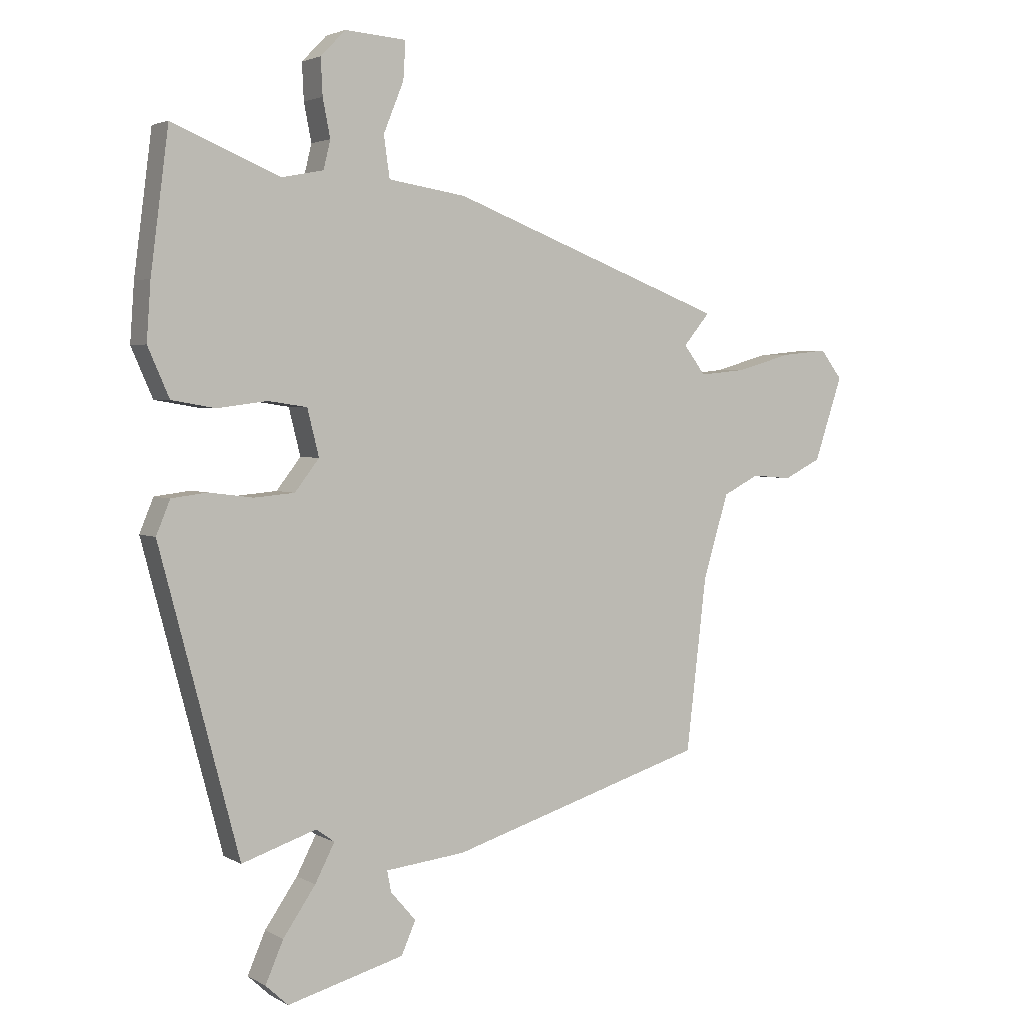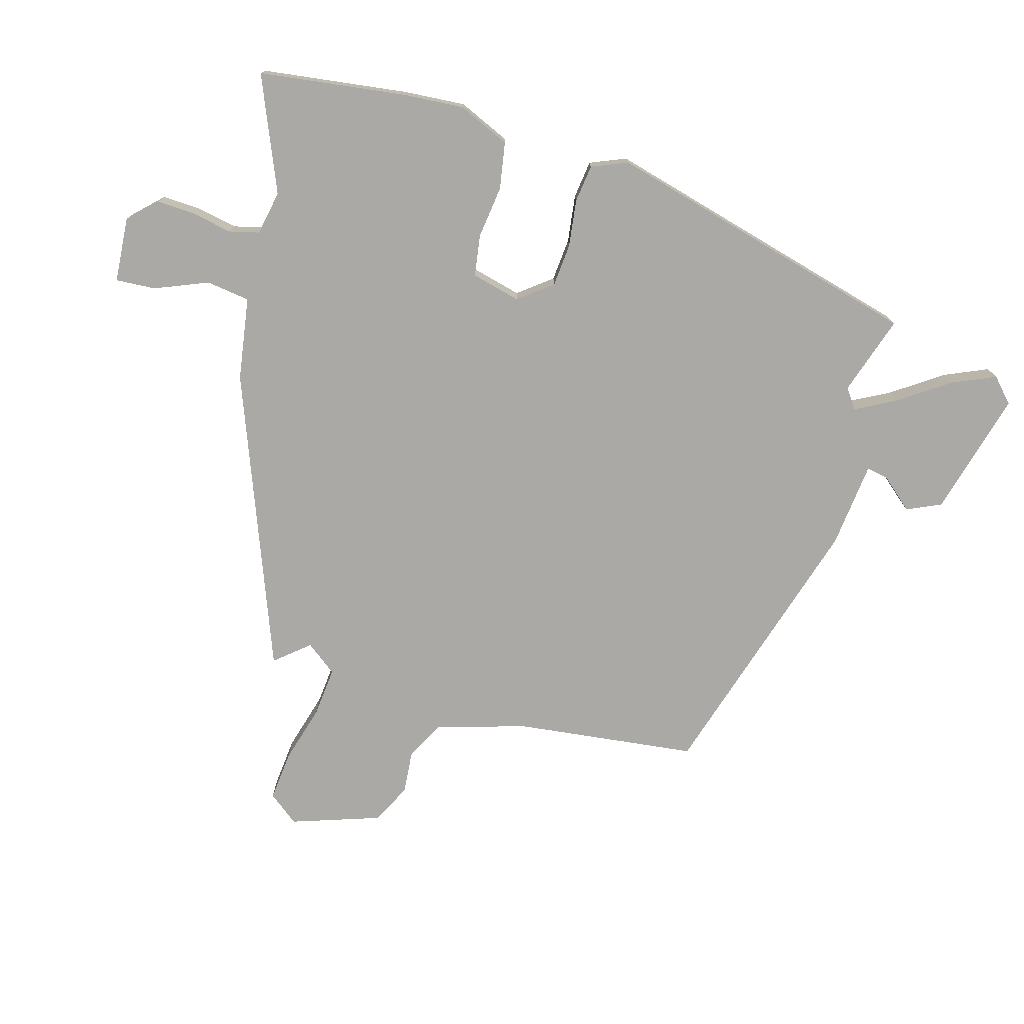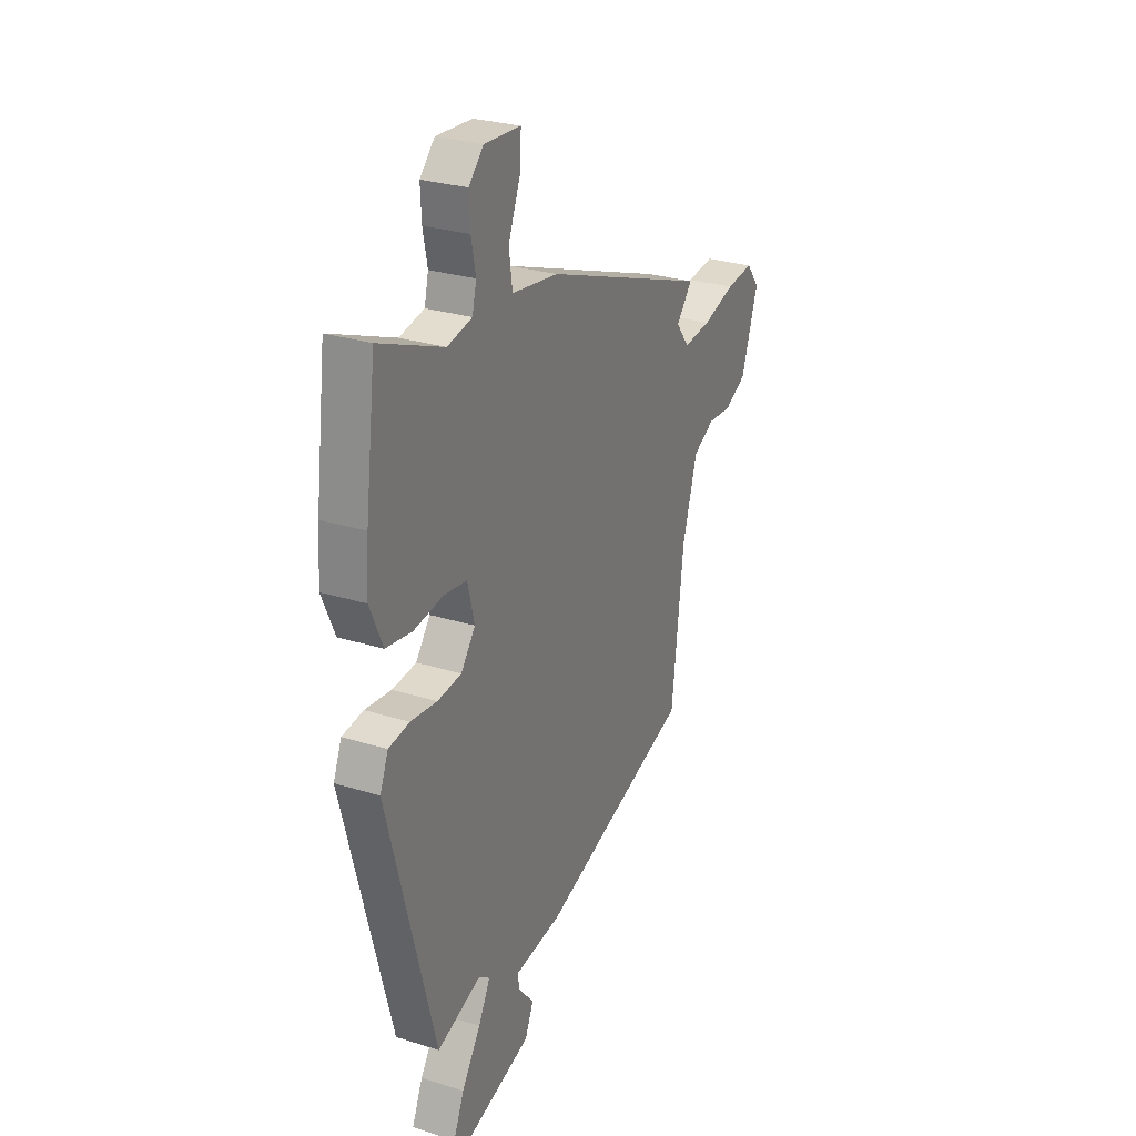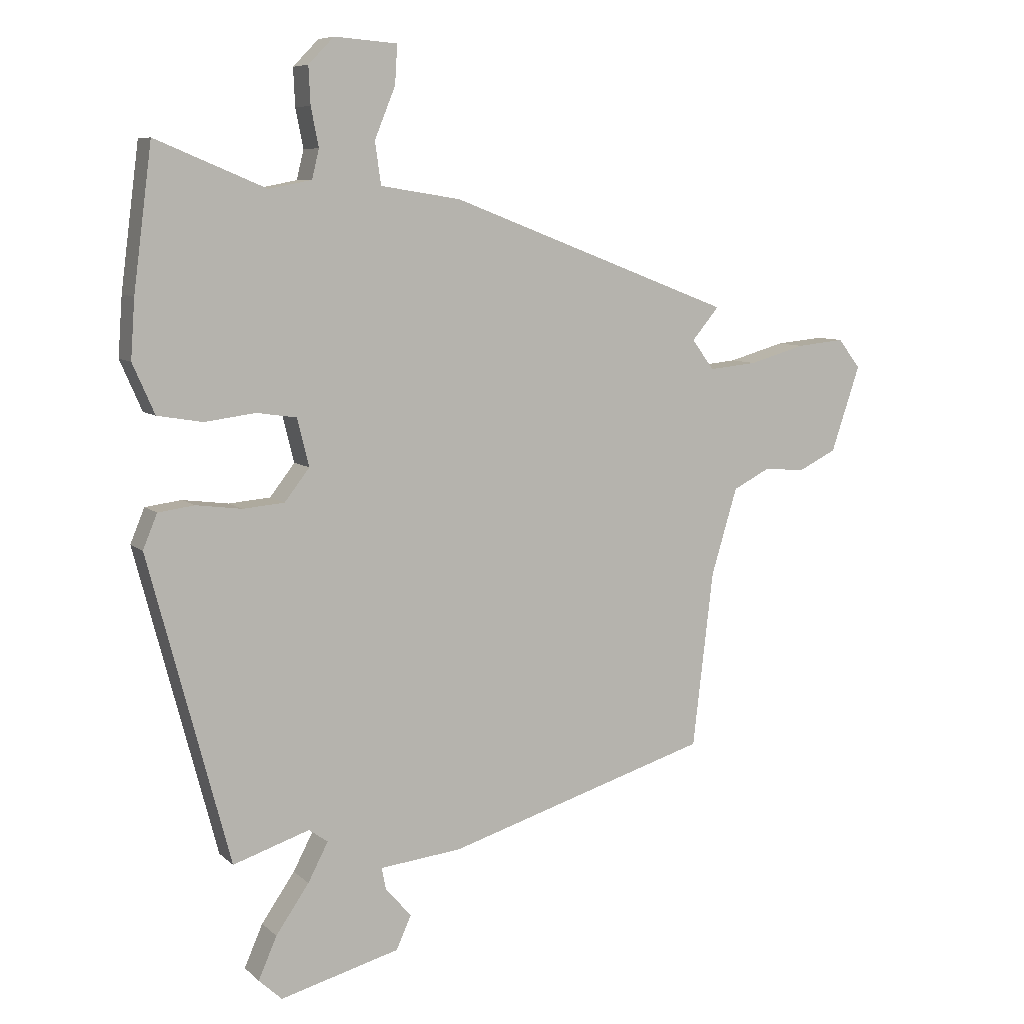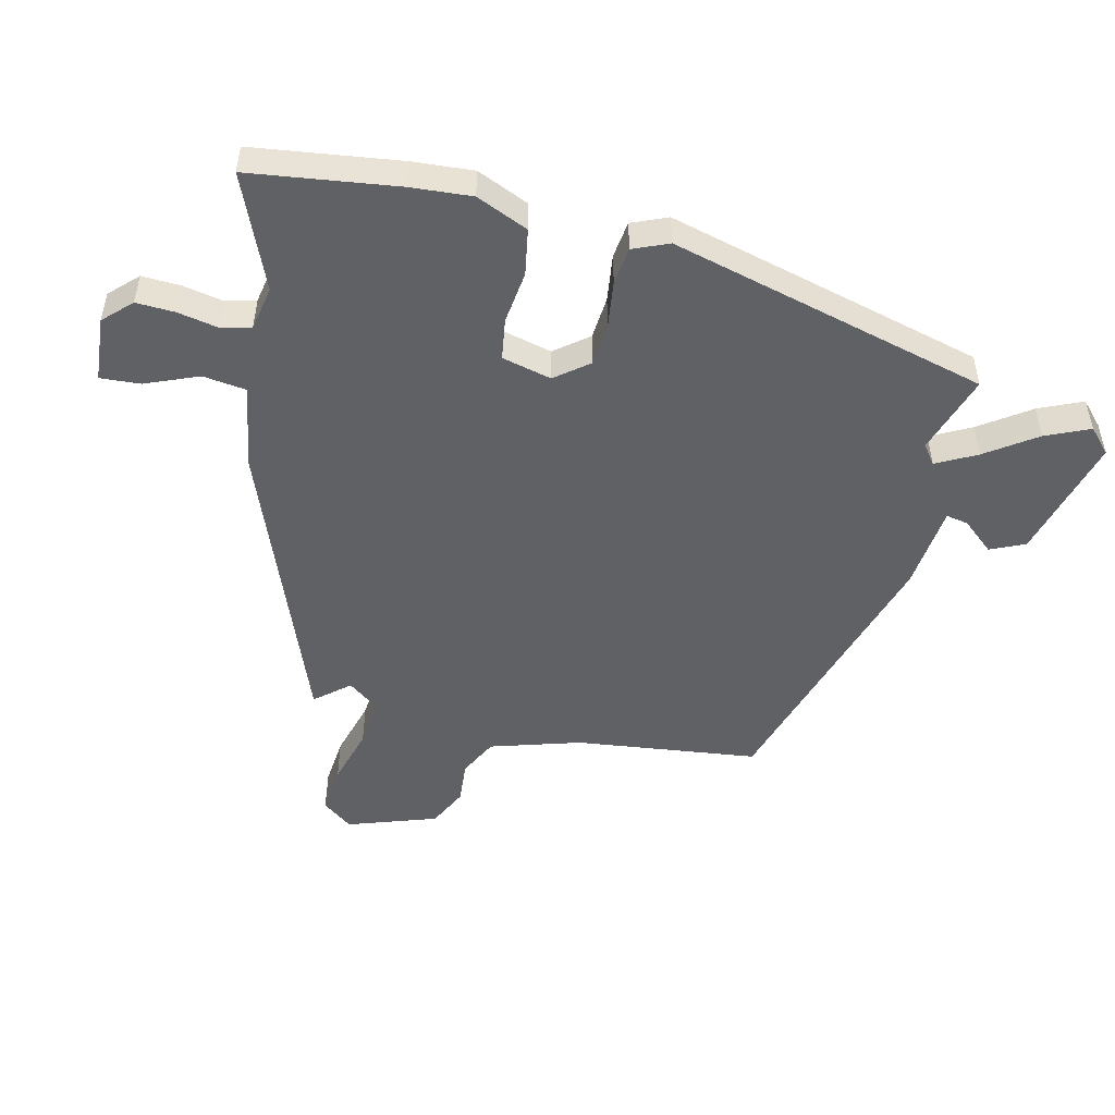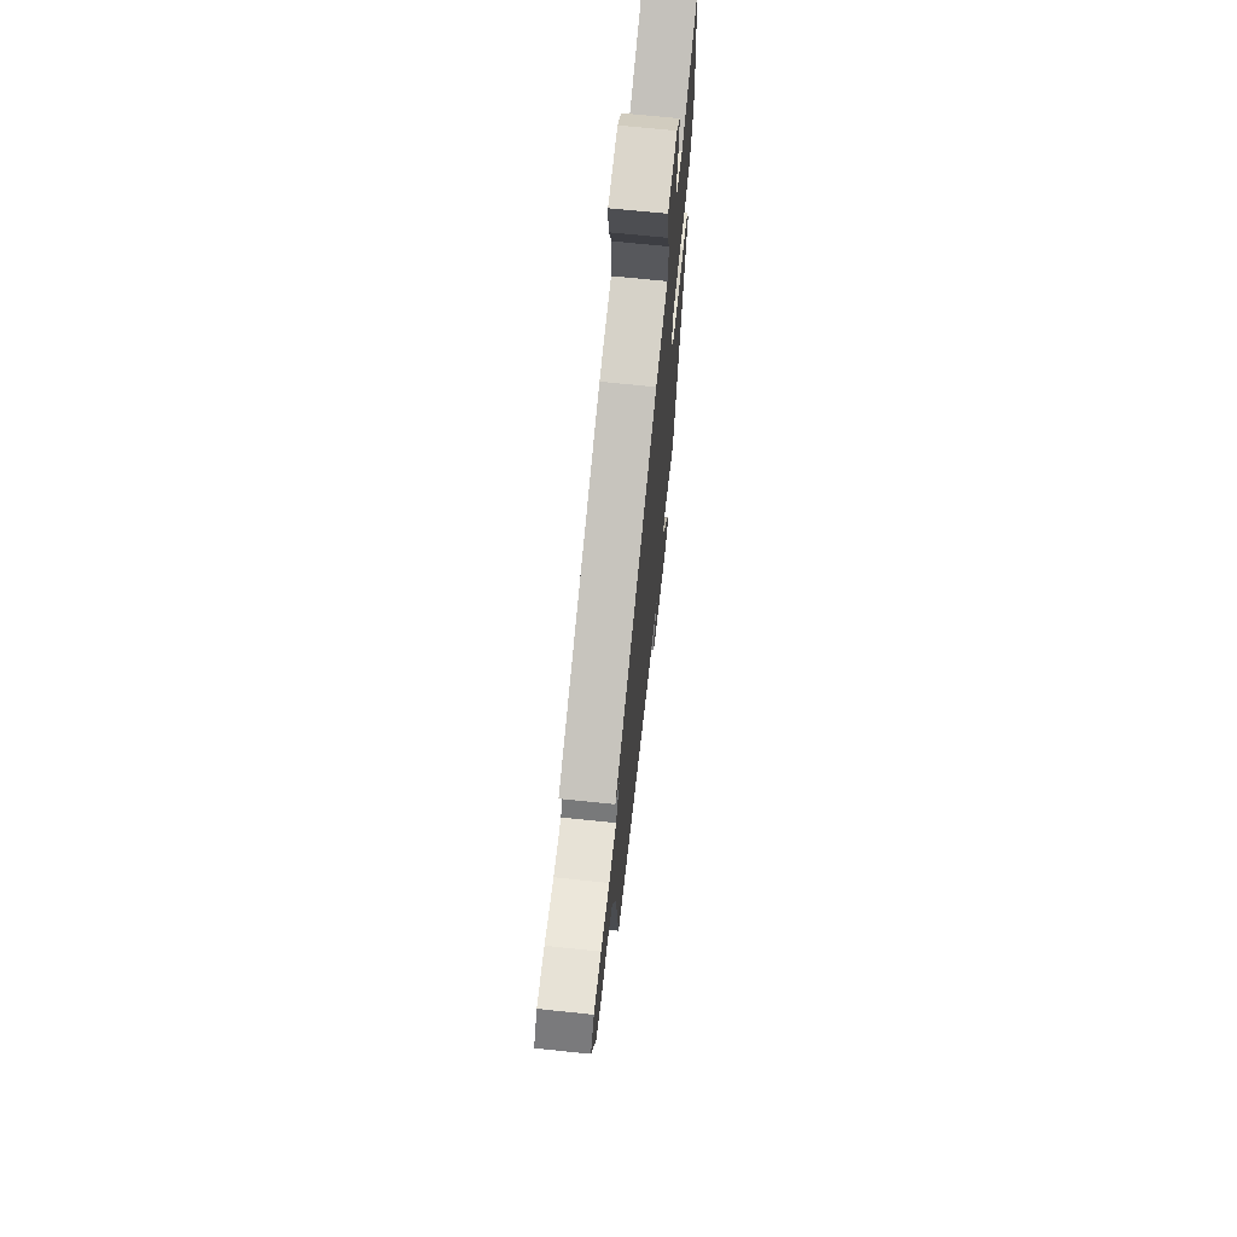
<metadata>
{"format":"obj","ext":"obj","renderer":"f3d","projection":"perspective","resolution":1024,"background":"white","views":[{"elev":3.1,"azim":150.1,"up":"+Z"},{"elev":-75.6,"azim":74.1,"up":"+Y"},{"elev":28.0,"azim":115.4,"up":"+Z"},{"elev":7.7,"azim":154.9,"up":"+Z"},{"elev":-49.7,"azim":76.8,"up":"+Y"},{"elev":69.1,"azim":-84.0,"up":"+Z"}]}
</metadata>
<code>
v 0.484 0.07 0.623
v 0.515 0.07 0.384
v 0.522 0.07 0.285
v 0.485 0.07 0.201
v 0.409 0.07 0.188
v 0.323 0.07 0.199
v 0.256 0.07 0.189
v 0.236 0.07 0.109
v 0.278 0.07 0.055
v 0.348 0.07 0.049
v 0.425 0.07 0.059
v 0.486 0.07 0.051
v 0.51 0.07 -0.007
v 0.373 0.07 -0.523
v 0.244 0.07 -0.481
v 0.212 0.07 -0.504
v 0.246 0.07 -0.569
v 0.302 0.07 -0.65
v 0.333 0.07 -0.721
v 0.294 0.07 -0.757
v 0.092 0.07 -0.703
v 0.067 0.07 -0.647
v 0.111 0.07 -0.596
v 0.118 0.07 -0.56
v -0.021 0.07 -0.545
v -0.467 0.07 -0.41
v -0.502 0.07 -0.113
v -0.546 0.07 0.033
v -0.609 0.07 0.065
v -0.678 0.07 0.059
v -0.743 0.07 0.091
v -0.792 0.07 0.236
v -0.754 0.07 0.285
v -0.673 0.07 0.277
v -0.578 0.07 0.25
v -0.497 0.07 0.242
v -0.459 0.07 0.292
v -0.505 0.07 0.347
v -0.025 0.07 0.53
v 0.11 0.07 0.551
v 0.12 0.07 0.622
v 0.085 0.07 0.708
v 0.081 0.07 0.773
v 0.187 0.07 0.781
v 0.23 0.07 0.737
v 0.227 0.07 0.674
v 0.214 0.07 0.609
v 0.226 0.07 0.56
v 0.298 0.07 0.546
v 0.484 0 0.623
v 0.515 0 0.384
v 0.522 0 0.285
v 0.485 0 0.201
v 0.409 0 0.188
v 0.323 0 0.199
v 0.256 0 0.189
v 0.236 0 0.109
v 0.278 0 0.055
v 0.348 0 0.049
v 0.425 0 0.059
v 0.486 0 0.051
v 0.51 0 -0.007
v 0.373 0 -0.523
v 0.244 0 -0.481
v 0.212 0 -0.504
v 0.246 0 -0.569
v 0.302 0 -0.65
v 0.333 0 -0.721
v 0.294 0 -0.757
v 0.092 0 -0.703
v 0.067 0 -0.647
v 0.111 0 -0.596
v 0.118 0 -0.56
v -0.021 0 -0.545
v -0.467 0 -0.41
v -0.502 0 -0.113
v -0.546 0 0.033
v -0.609 0 0.065
v -0.678 0 0.059
v -0.743 0 0.091
v -0.792 0 0.236
v -0.754 0 0.285
v -0.673 0 0.277
v -0.578 0 0.25
v -0.497 0 0.242
v -0.459 0 0.292
v -0.505 0 0.347
v -0.025 0 0.53
v 0.11 0 0.551
v 0.12 0 0.622
v 0.085 0 0.708
v 0.081 0 0.773
v 0.187 0 0.781
v 0.23 0 0.737
v 0.227 0 0.674
v 0.214 0 0.609
v 0.226 0 0.56
v 0.298 0 0.546
f 44 45 46 47
f 42 43 44 47
f 41 42 47 48
f 40 41 48
f 37 38 39 40
f 36 37 40 48
f 32 33 34 35
f 32 35 36
f 29 30 31 32
f 28 29 32 36
f 27 28 36 48
f 24 25 26 27
f 20 21 22 23
f 20 23 24
f 17 18 19 20
f 16 17 20 24
f 15 16 24 27
f 10 11 12 13
f 9 10 13 14
f 8 9 14 15
f 3 4 5 6
f 3 6 7
f 49 1 2 3
f 49 3 7
f 48 49 7 8
f 8 15 27 48
f 96 95 94 93
f 96 93 92 91
f 97 96 91 90
f 97 90 89
f 89 88 87 86
f 97 89 86 85
f 84 83 82 81
f 85 84 81
f 81 80 79 78
f 85 81 78 77
f 97 85 77 76
f 76 75 74 73
f 72 71 70 69
f 73 72 69
f 69 68 67 66
f 73 69 66 65
f 76 73 65 64
f 62 61 60 59
f 63 62 59 58
f 64 63 58 57
f 55 54 53 52
f 56 55 52
f 52 51 50 98
f 56 52 98
f 57 56 98 97
f 97 76 64 57
f 1 50 51 2
f 2 51 52 3
f 3 52 53 4
f 4 53 54 5
f 5 54 55 6
f 6 55 56 7
f 7 56 57 8
f 8 57 58 9
f 9 58 59 10
f 10 59 60 11
f 11 60 61 12
f 12 61 62 13
f 13 62 63 14
f 14 63 64 15
f 15 64 65 16
f 16 65 66 17
f 17 66 67 18
f 18 67 68 19
f 19 68 69 20
f 20 69 70 21
f 21 70 71 22
f 22 71 72 23
f 23 72 73 24
f 24 73 74 25
f 25 74 75 26
f 26 75 76 27
f 27 76 77 28
f 28 77 78 29
f 29 78 79 30
f 30 79 80 31
f 31 80 81 32
f 32 81 82 33
f 33 82 83 34
f 34 83 84 35
f 35 84 85 36
f 36 85 86 37
f 37 86 87 38
f 38 87 88 39
f 39 88 89 40
f 40 89 90 41
f 41 90 91 42
f 42 91 92 43
f 43 92 93 44
f 44 93 94 45
f 45 94 95 46
f 46 95 96 47
f 47 96 97 48
f 48 97 98 49
f 49 98 50 1

</code>
